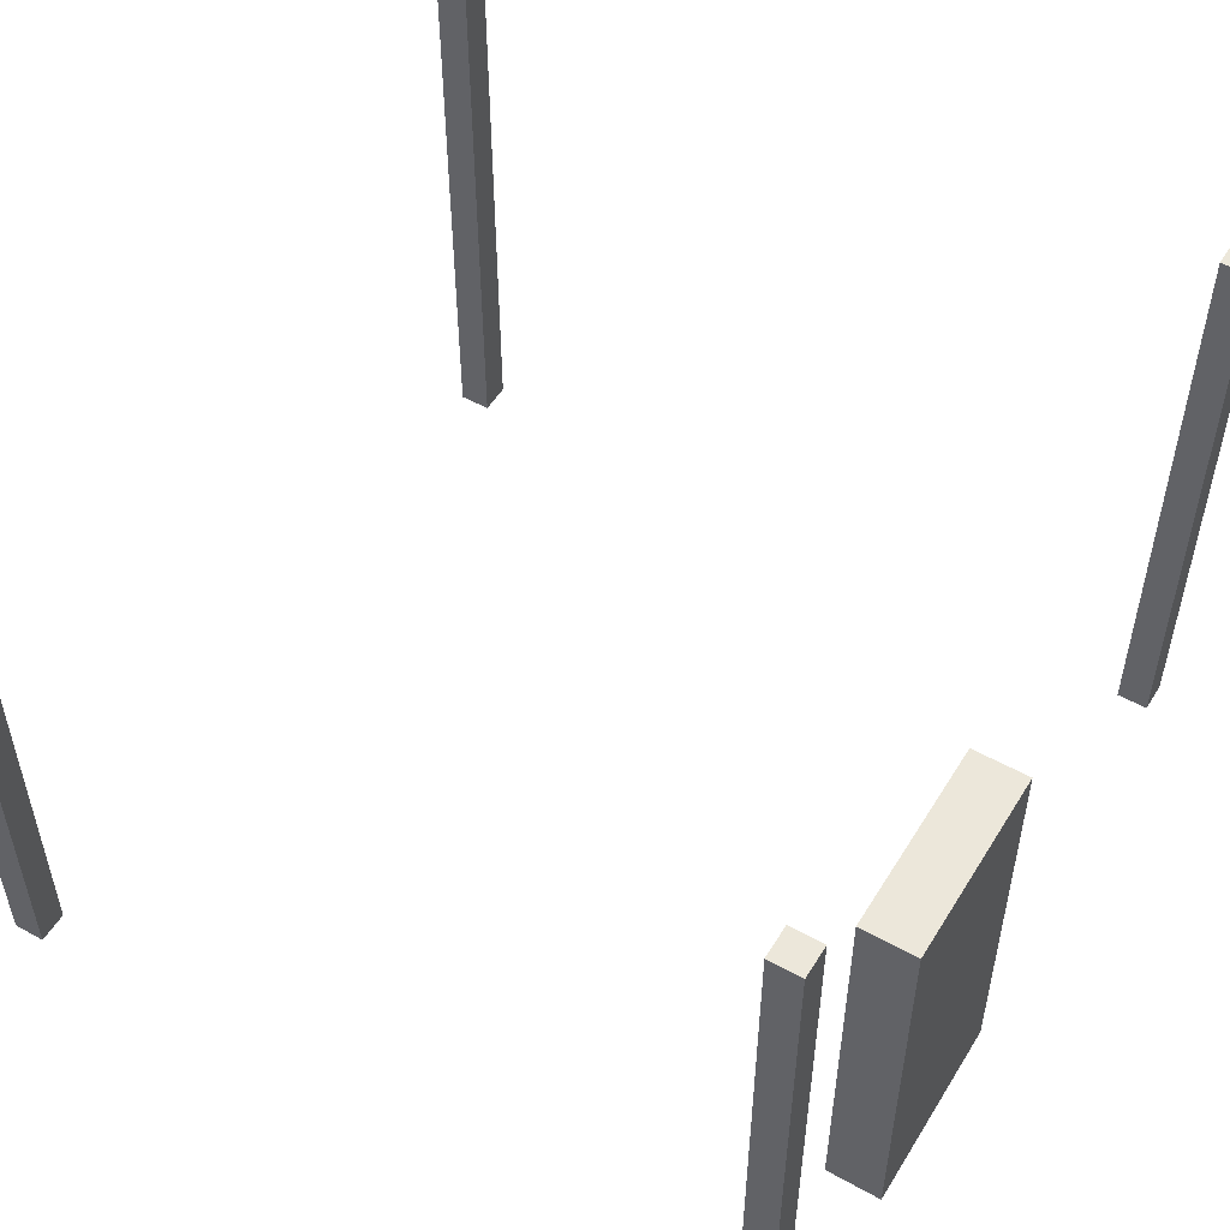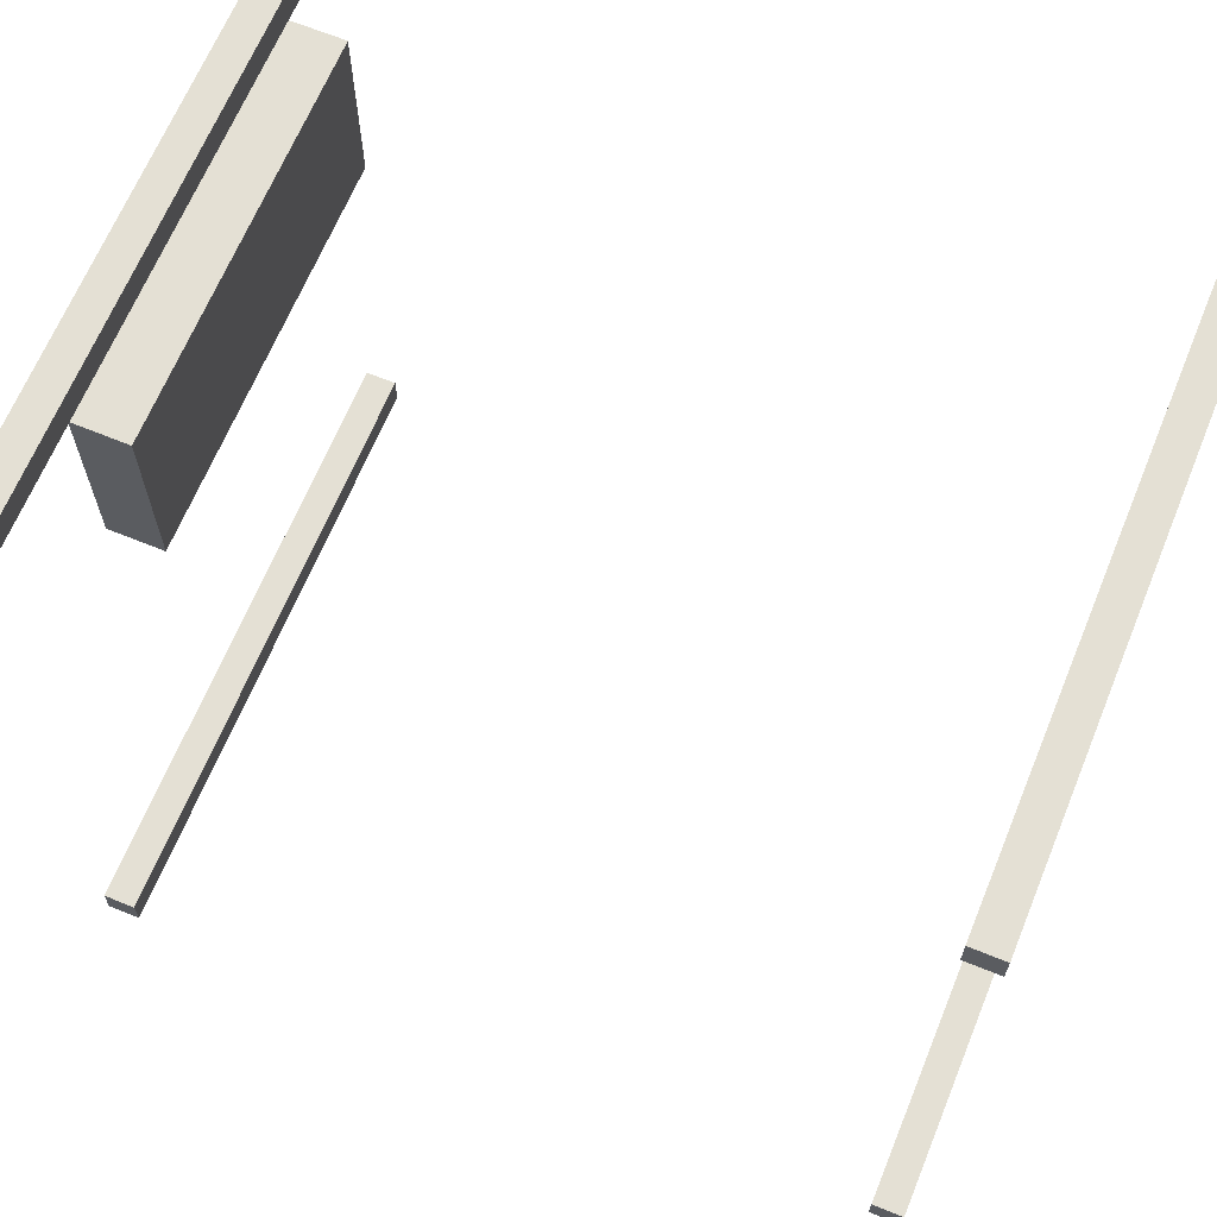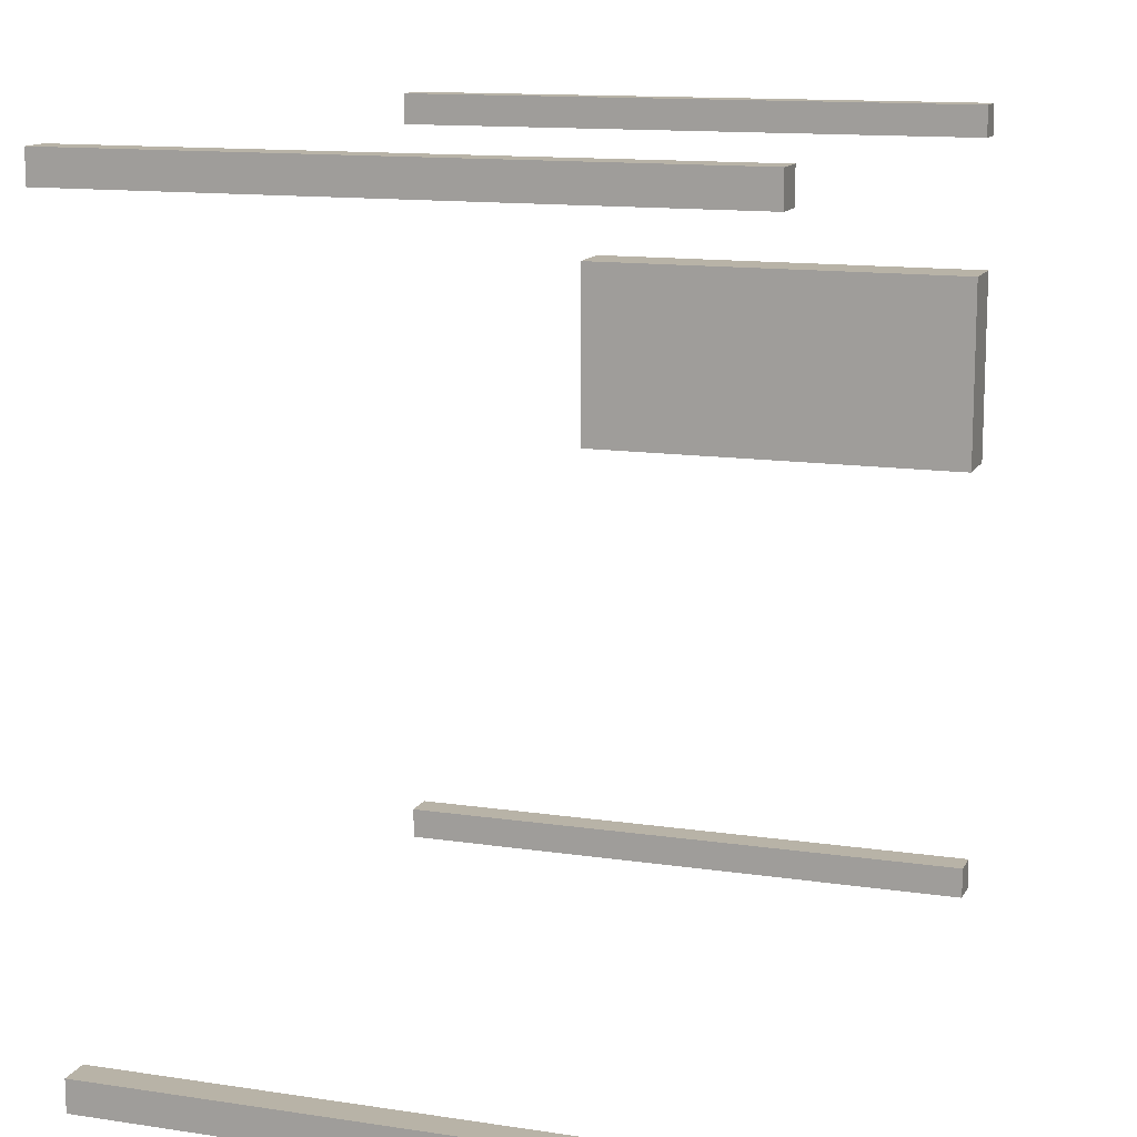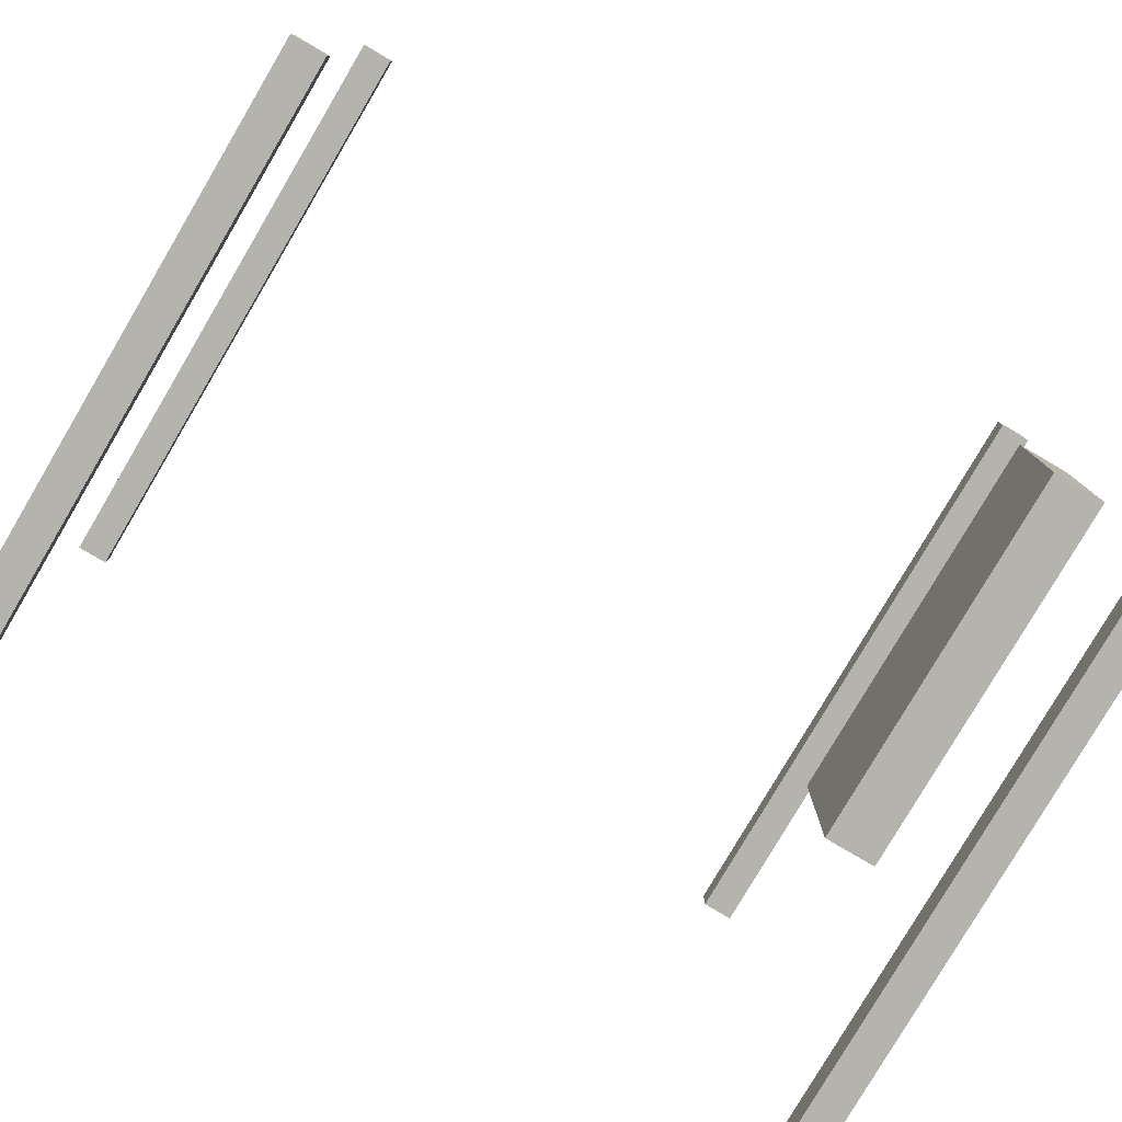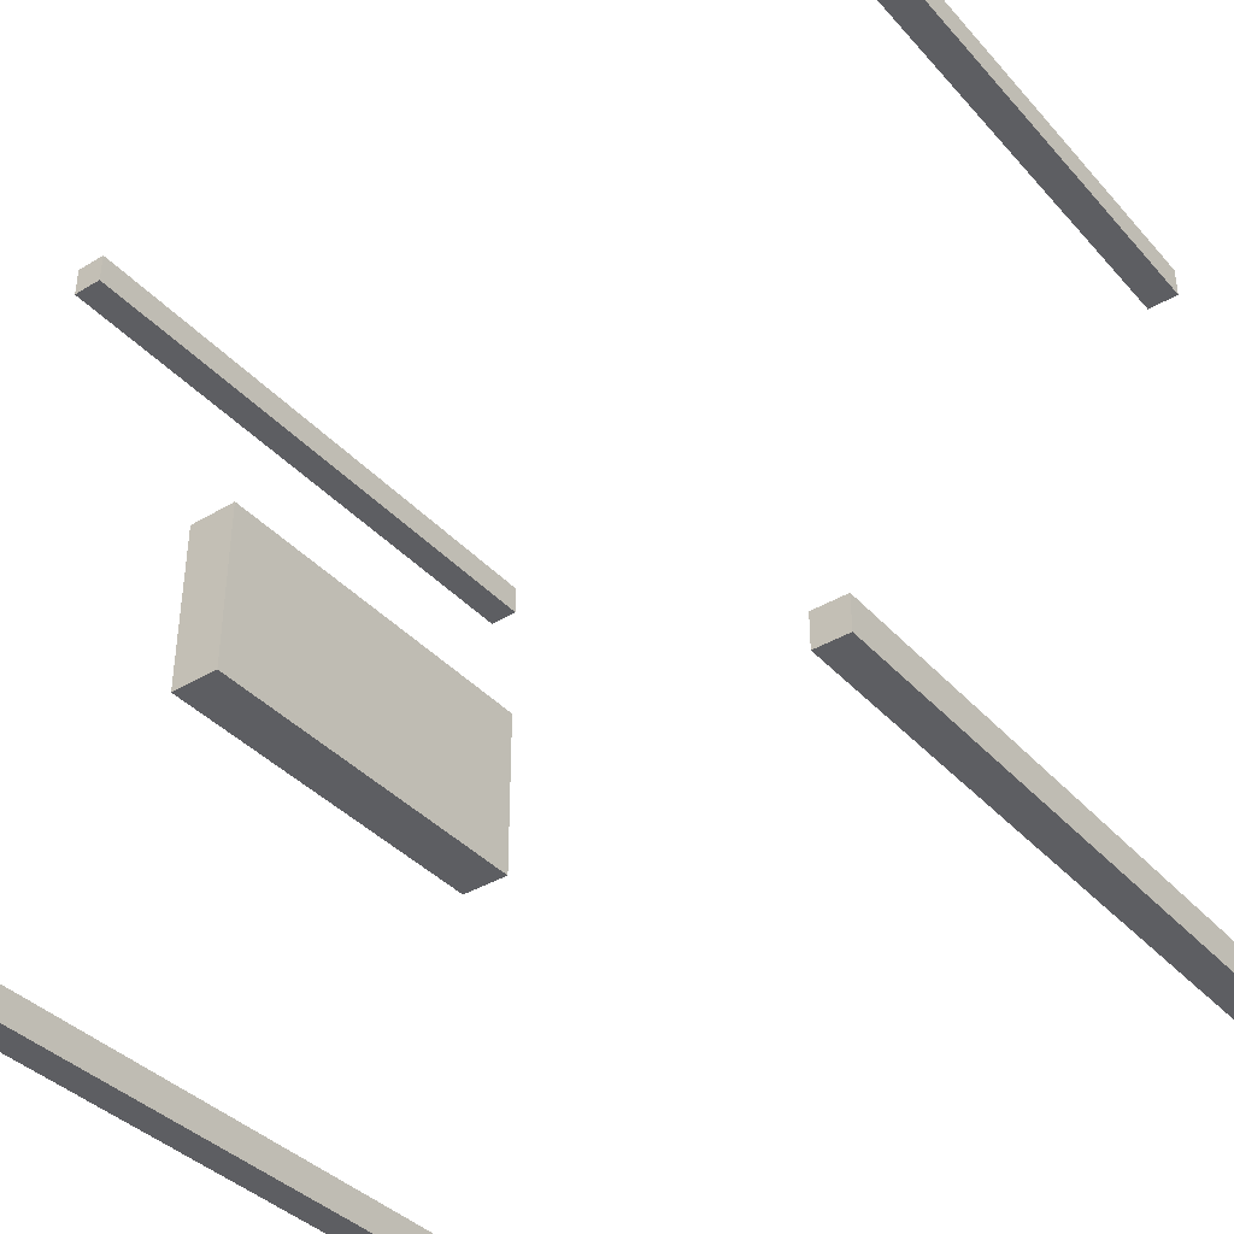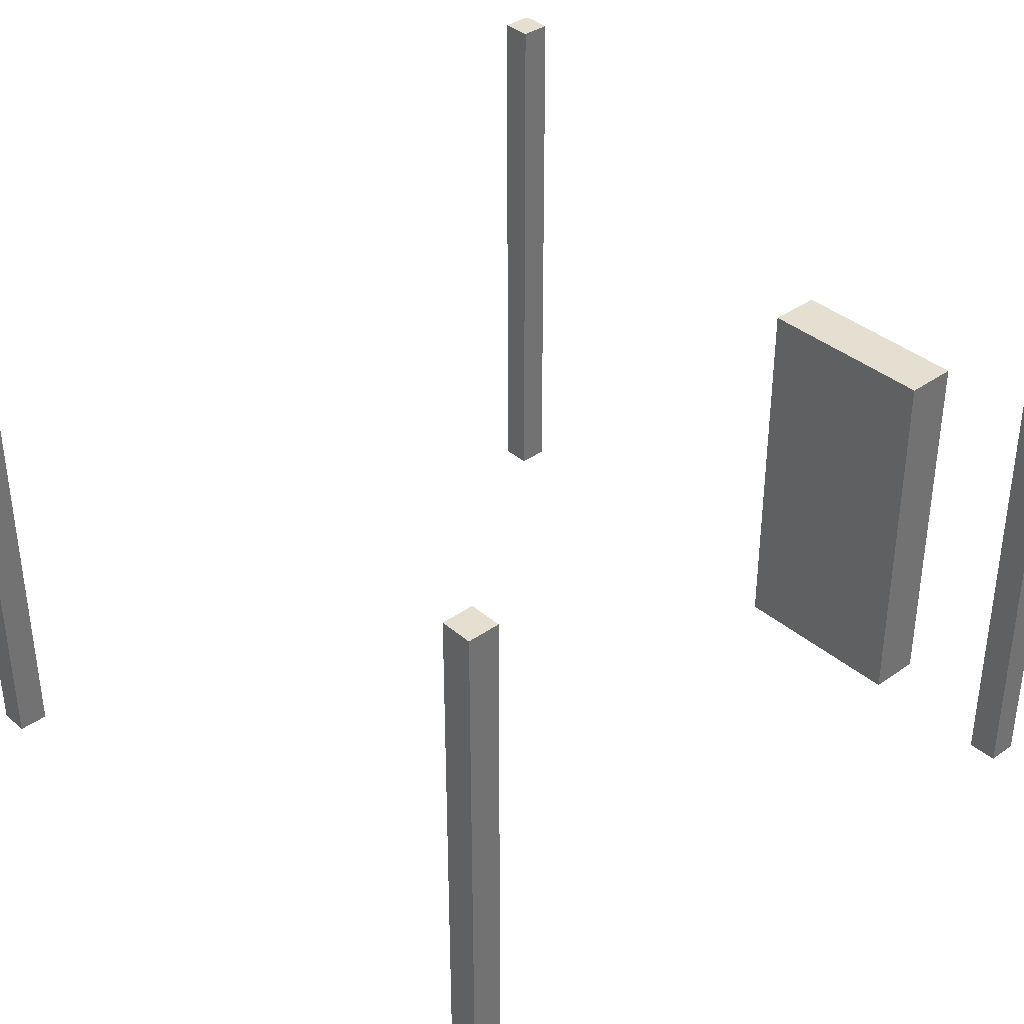
<metadata>
{"format":"obj","ext":"obj","renderer":"f3d","projection":"perspective","resolution":1024,"background":"white","views":[{"elev":52.4,"azim":30.9,"up":"+Y"},{"elev":66.0,"azim":-157.7,"up":"+Z"},{"elev":12.9,"azim":-71.0,"up":"+Z"},{"elev":-79.9,"azim":-30.5,"up":"+Z"},{"elev":-38.5,"azim":-143.0,"up":"+Z"},{"elev":36.8,"azim":-42.4,"up":"+Y"}]}
</metadata>
<code>
o House_Frame_Cube.016
v 0.9541 -0.9959 0.6136
v 0.9541 0.06271 0.6136
v 0.9541 -0.9959 0.1106
v 0.9541 0.06271 0.1106
v 1.099 -0.9959 0.6136
v 1.099 0.06271 0.6136
v 1.099 -0.9959 0.1106
v 1.099 0.06271 0.1106
v -1.04 -1.007 1.042
v -1.04 0.5625 1.042
v -1.04 -1.007 0.9604
v -1.04 0.5625 0.9604
v -0.958 -1.007 1.042
v -0.958 0.5625 1.042
v -0.958 -1.007 0.9604
v -0.958 0.5625 0.9604
v 0.9605 -1.007 1.042
v 0.9605 0.5625 1.042
v 0.9605 -1.007 0.9604
v 0.9605 0.5625 0.9604
v 1.042 -1.007 1.042
v 1.042 0.5625 1.042
v 1.042 -1.007 0.9604
v 1.042 0.5625 0.9604
v -1.04 -1.007 -0.9582
v -1.04 0.5625 -0.9582
v -1.04 -1.007 -1.04
v -1.04 0.5625 -1.04
v -0.958 -1.007 -0.9582
v -0.958 0.5625 -0.9582
v -0.958 -1.007 -1.04
v -0.958 0.5625 -1.04
v 0.9605 -1.007 -0.9582
v 0.9605 0.5625 -0.9582
v 0.9605 -1.007 -1.04
v 0.9605 0.5625 -1.04
v 1.042 -1.007 -0.9582
v 1.042 0.5625 -0.9582
v 1.042 -1.007 -1.04
v 1.042 0.5625 -1.04
f 2 3 1
f 4 7 3
f 8 5 7
f 6 1 5
f 7 1 3
f 4 6 8
f 10 11 9
f 12 15 11
f 16 13 15
f 14 9 13
f 15 9 11
f 12 14 16
f 18 19 17
f 20 23 19
f 24 21 23
f 22 17 21
f 23 17 19
f 20 22 24
f 26 27 25
f 28 31 27
f 32 29 31
f 30 25 29
f 31 25 27
f 28 30 32
f 34 35 33
f 36 39 35
f 40 37 39
f 38 33 37
f 39 33 35
f 36 38 40
f 2 4 3
f 4 8 7
f 8 6 5
f 6 2 1
f 7 5 1
f 4 2 6
f 10 12 11
f 12 16 15
f 16 14 13
f 14 10 9
f 15 13 9
f 12 10 14
f 18 20 19
f 20 24 23
f 24 22 21
f 22 18 17
f 23 21 17
f 20 18 22
f 26 28 27
f 28 32 31
f 32 30 29
f 30 26 25
f 31 29 25
f 28 26 30
f 34 36 35
f 36 40 39
f 40 38 37
f 38 34 33
f 39 37 33
f 36 34 38

</code>
